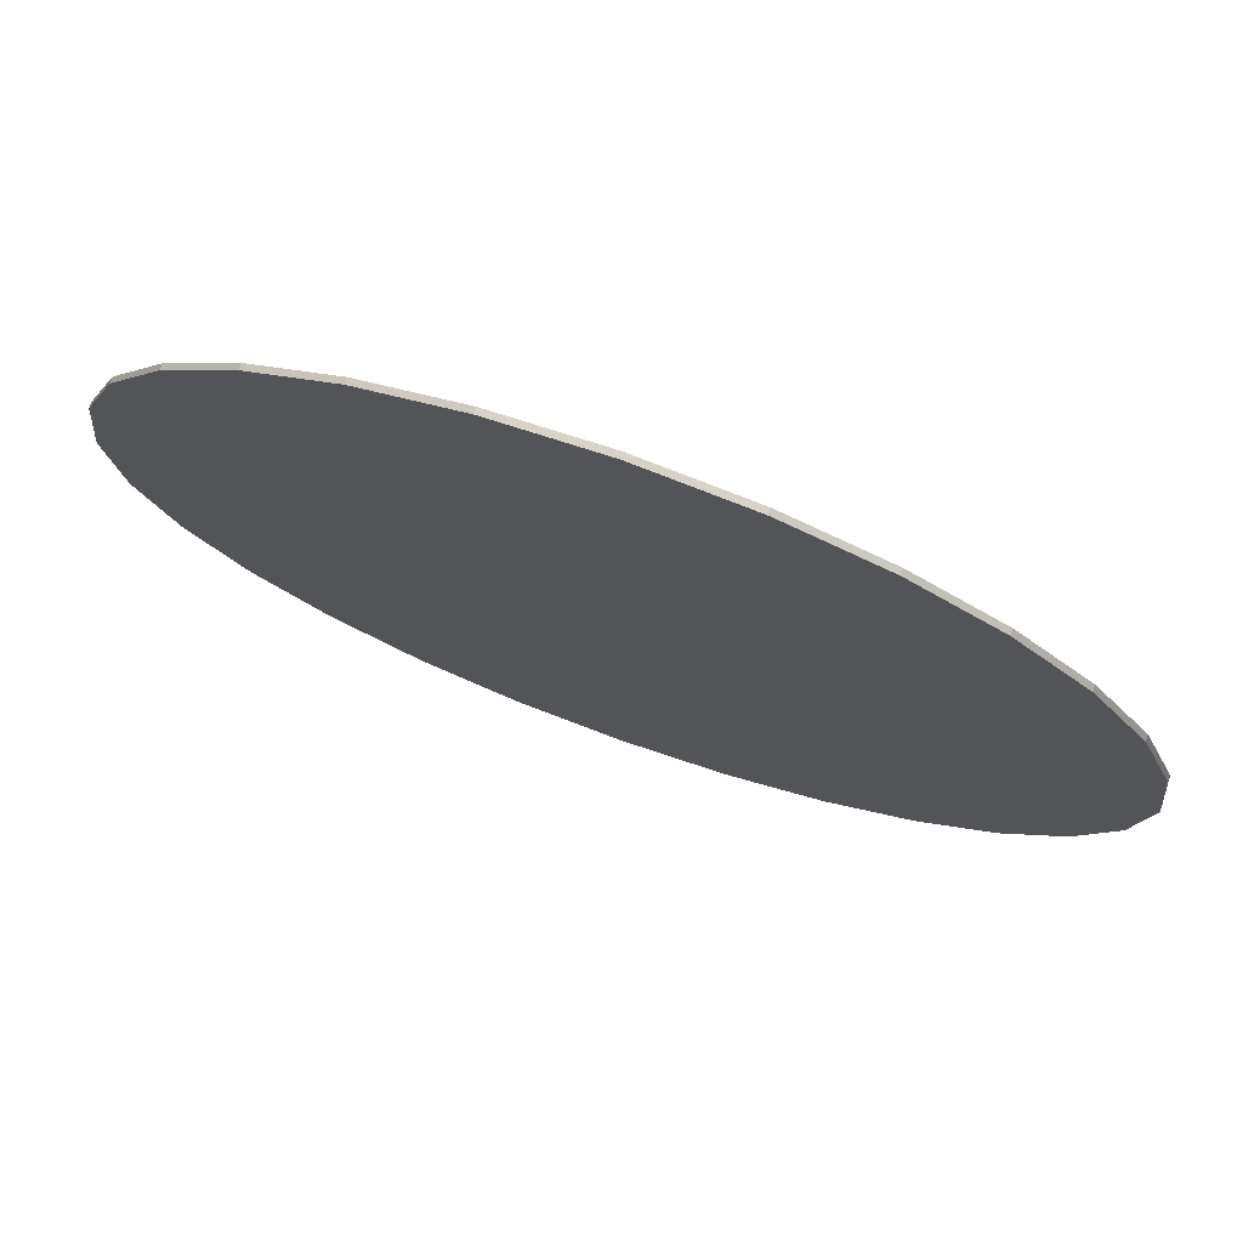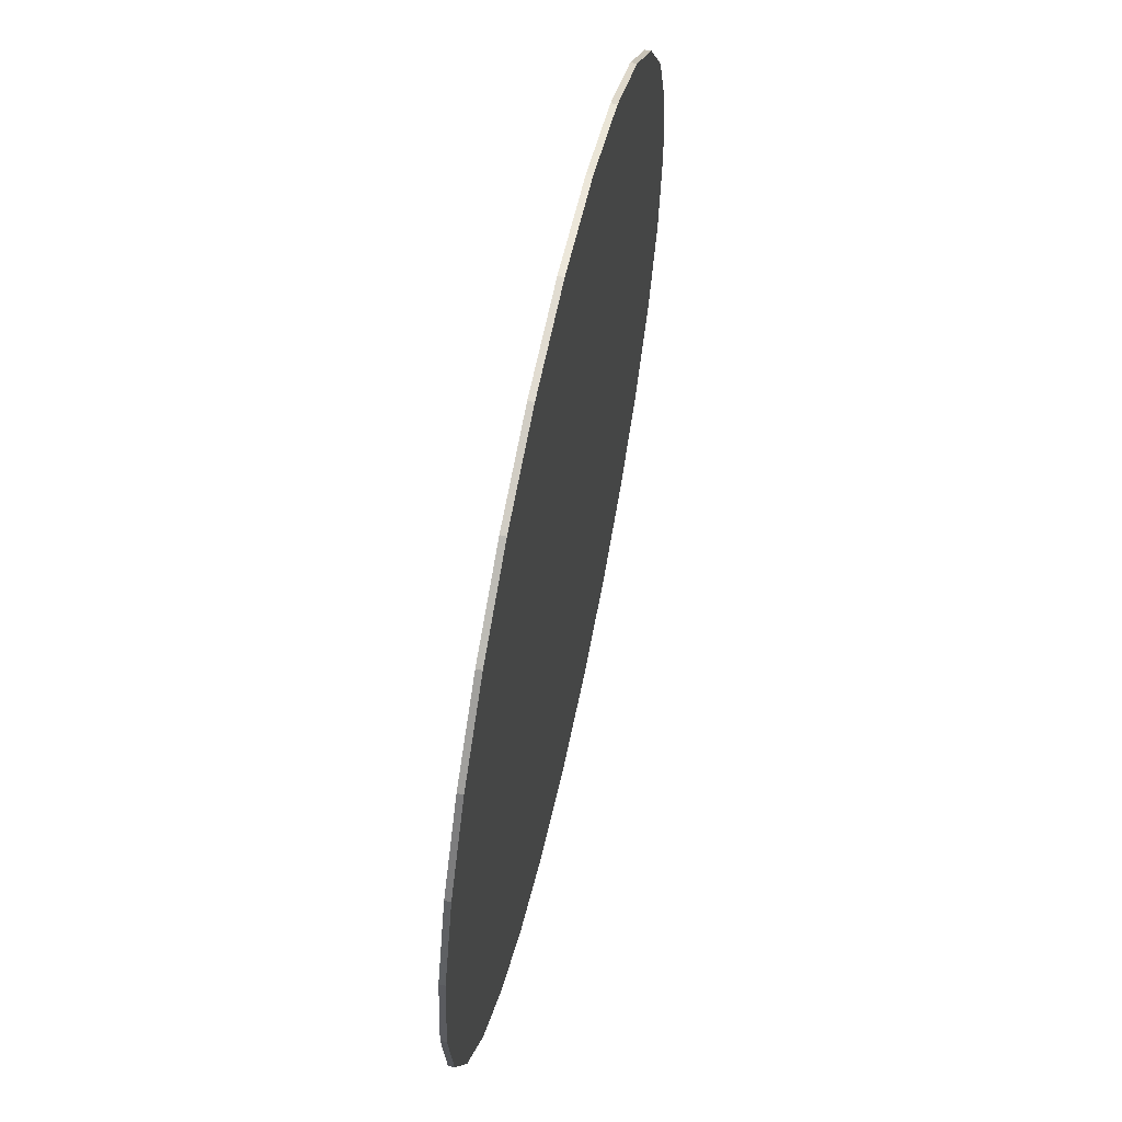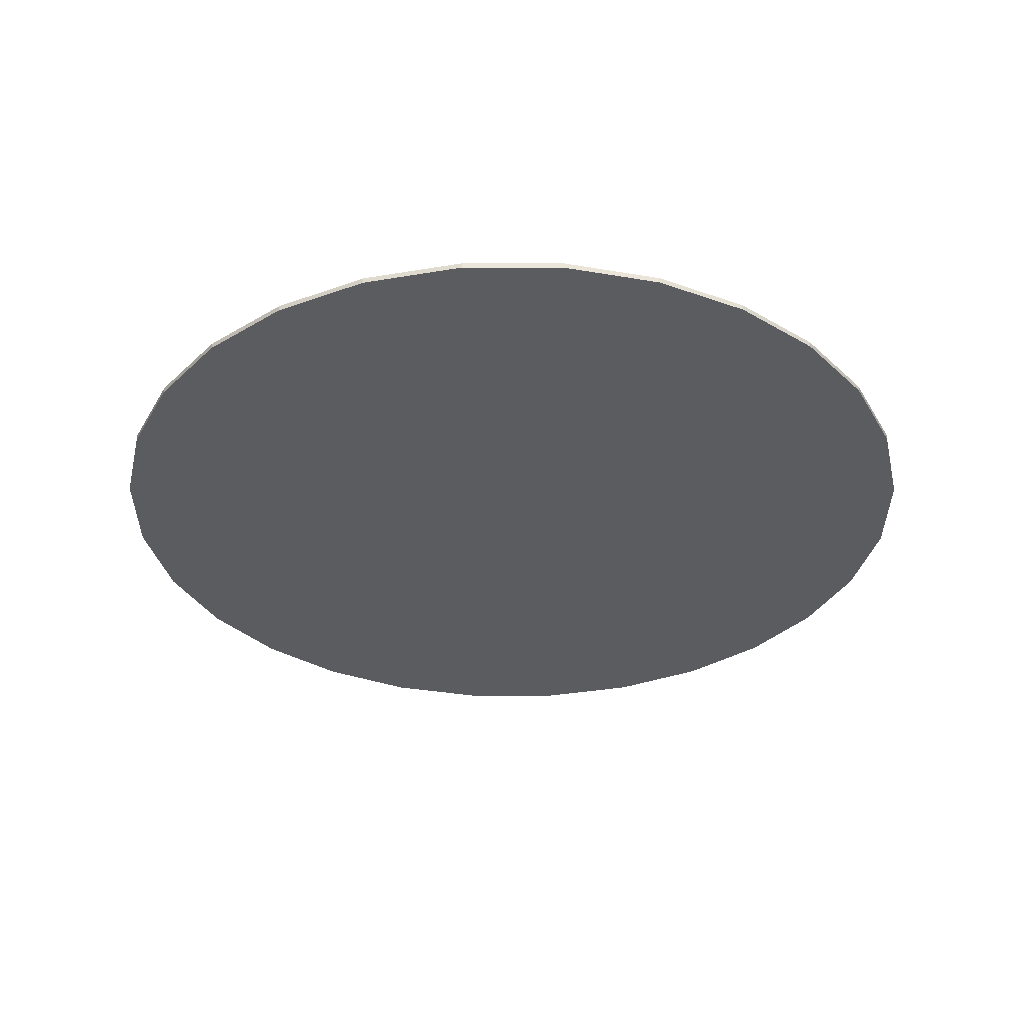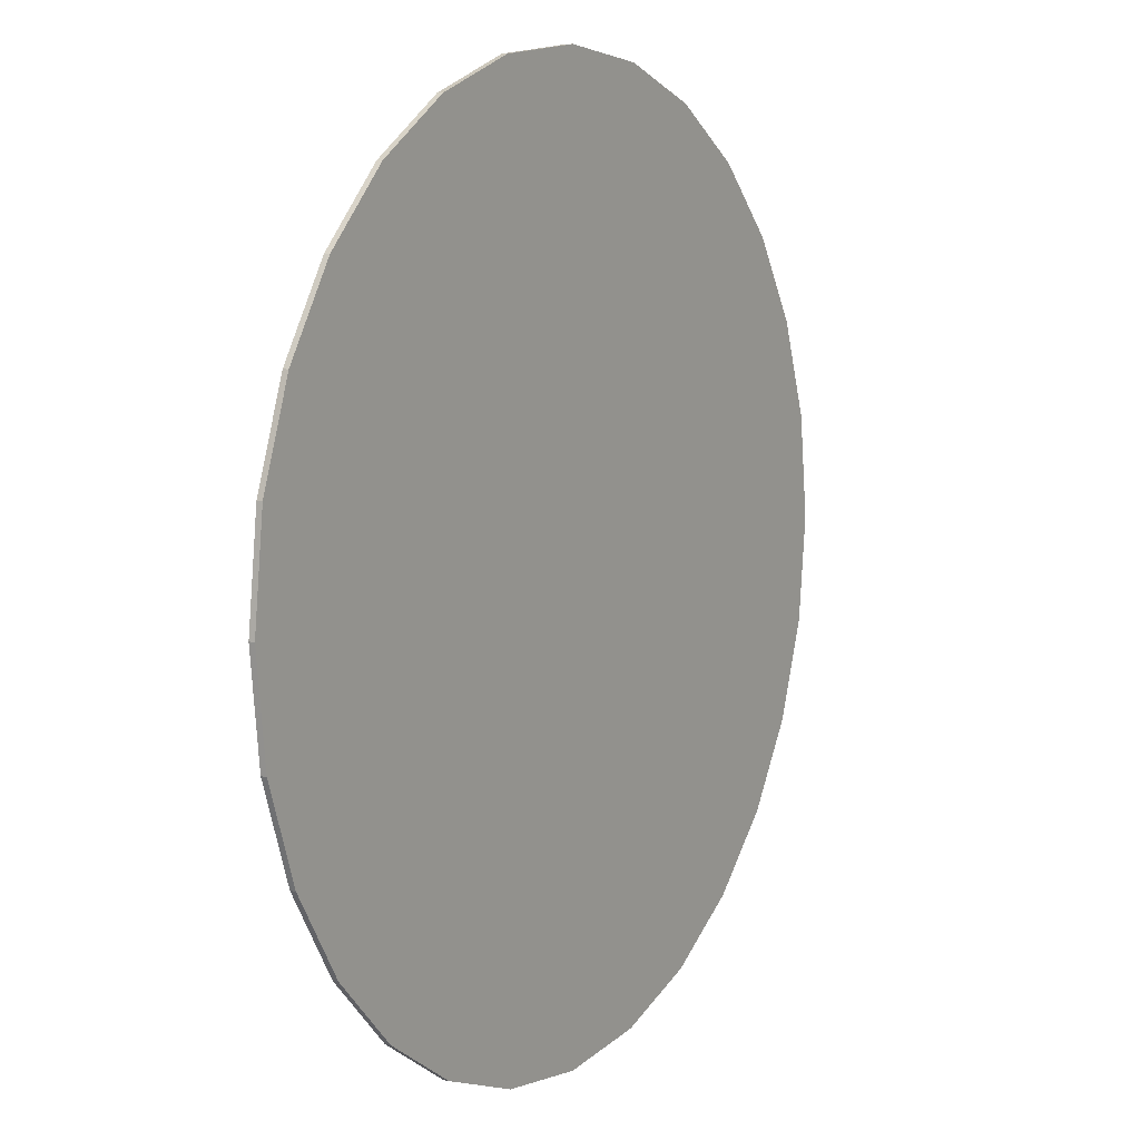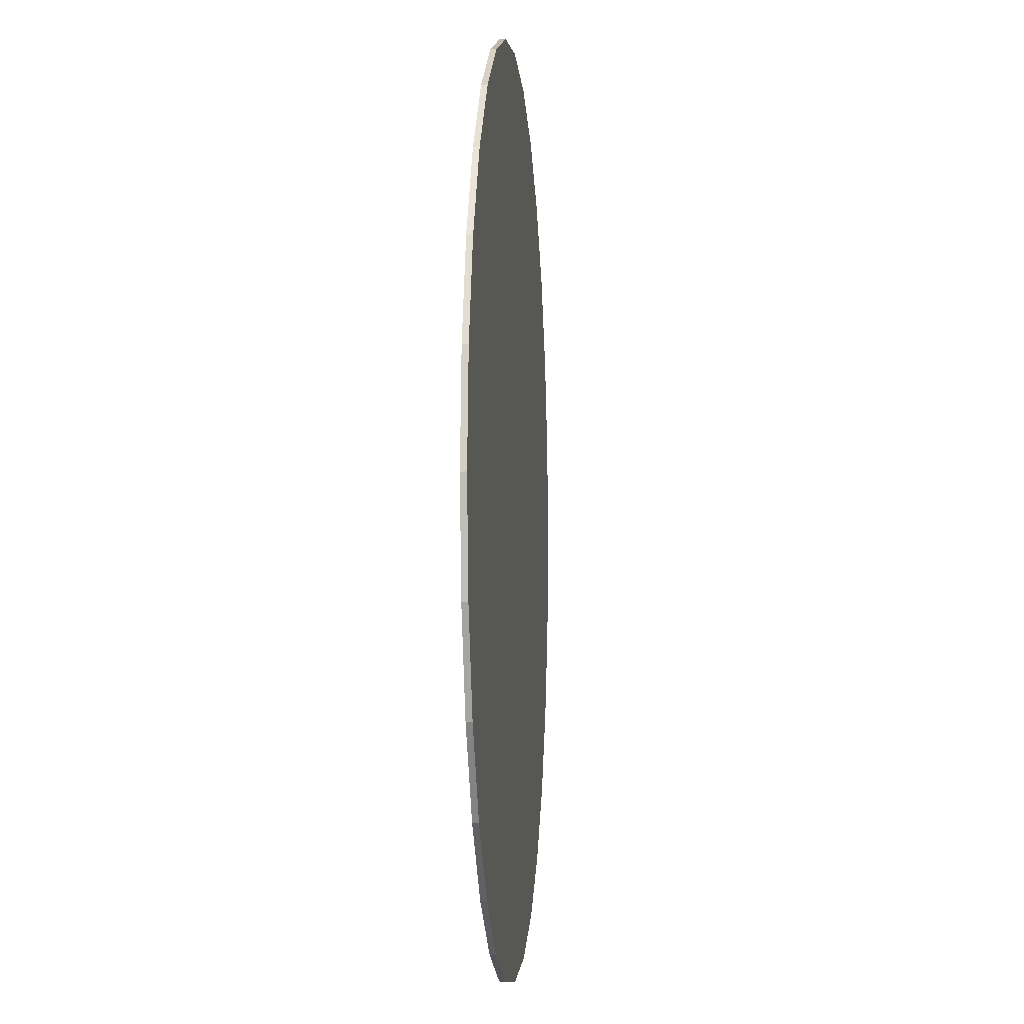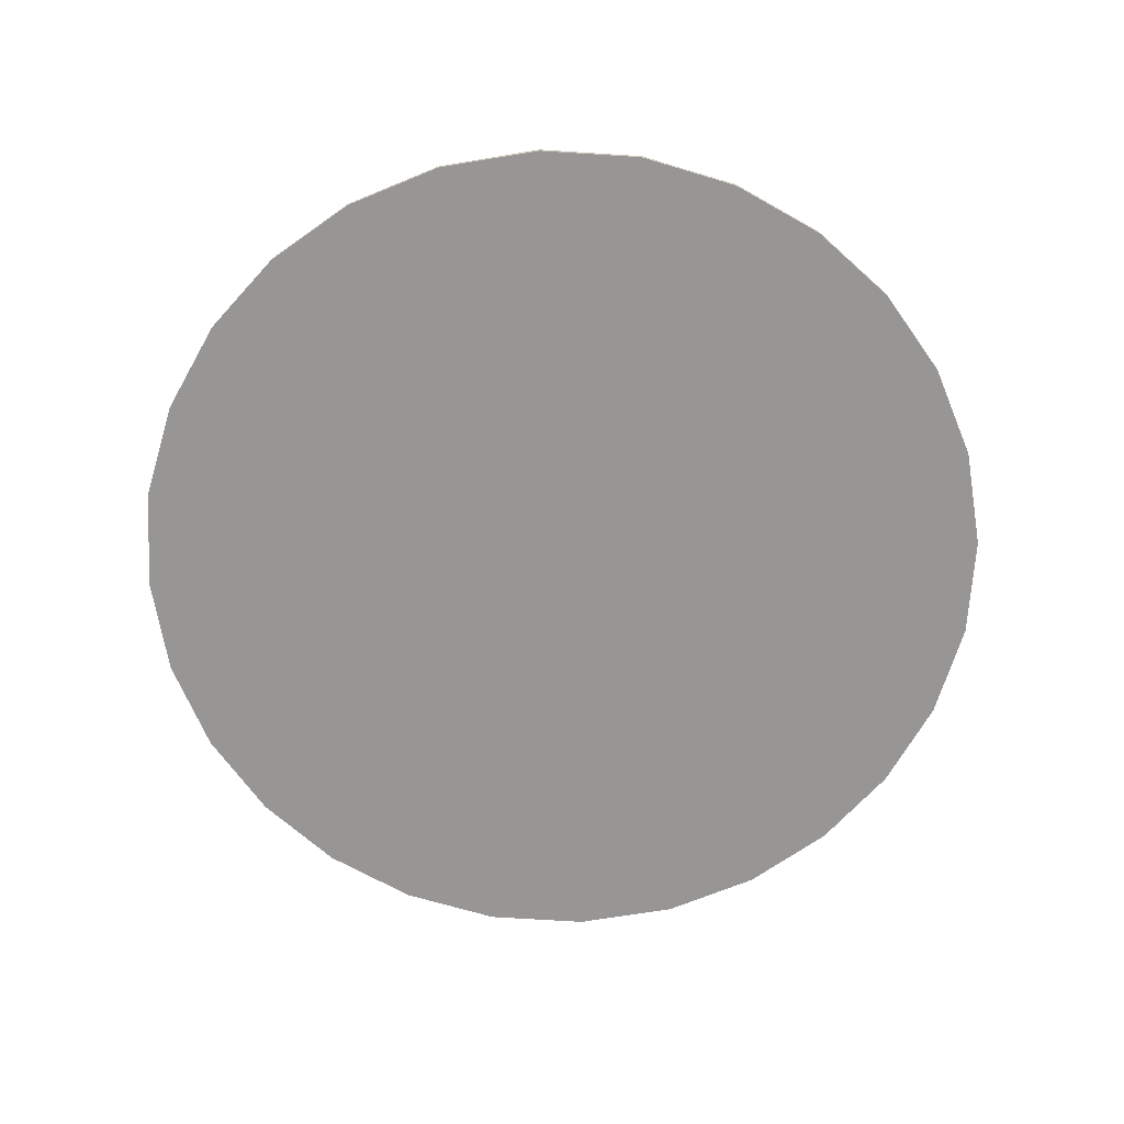
<metadata>
{"format":"obj","ext":"obj","renderer":"f3d","projection":"perspective","resolution":1024,"background":"white","views":[{"elev":76.0,"azim":-160.3,"up":"+Z"},{"elev":62.1,"azim":-77.8,"up":"+Z"},{"elev":-33.9,"azim":-173.5,"up":"+Y"},{"elev":7.9,"azim":-58.7,"up":"+Z"},{"elev":-4.1,"azim":94.9,"up":"+Z"},{"elev":-67.8,"azim":-87.1,"up":"+Y"}]}
</metadata>
<code>
v 3.15 0 0
v 3.067 0 -0.7218
v 3.067 0.04 -0.7218
v 3.15 0.04 0
v 2.83 0 -1.385
v 2.83 0.04 -1.385
v 2.458 0 -1.97
v 2.458 0.04 -1.97
v 1.97 0 -2.458
v 1.97 0.04 -2.458
v 1.385 0 -2.83
v 1.385 0.04 -2.83
v 0.7218 0 -3.067
v 0.7218 0.04 -3.067
v 0 1e-06 -3.15
v 0 0.04 -3.15
v -0.7218 0 -3.067
v -0.7218 0.04 -3.067
v -1.385 0 -2.83
v -1.385 0.04 -2.83
v -1.97 0 -2.458
v -1.97 0.04 -2.458
v -2.458 0 -1.97
v -2.458 0.04 -1.97
v -2.83 0 -1.385
v -2.83 0.04 -1.385
v -3.067 0 -0.7218
v -3.067 0.04 -0.7218
v -3.15 0 0
v -3.15 0.04 0
v -3.067 -0 0.7218
v -3.067 0.04 0.7218
v -2.83 -0 1.385
v -2.83 0.04 1.385
v -2.458 -0 1.97
v -2.458 0.04 1.97
v -1.97 -0 2.458
v -1.97 0.04 2.458
v -1.385 -0 2.83
v -1.385 0.04 2.83
v -0.7218 -0 3.067
v -0.7218 0.04 3.067
v 0 -1e-06 3.15
v 0 0.04 3.15
v 0.7218 -0 3.067
v 0.7218 0.04 3.067
v 1.385 -0 2.83
v 1.385 0.04 2.83
v 1.97 -0 2.458
v 1.97 0.04 2.458
v 2.458 -0 1.97
v 2.458 0.04 1.97
v 2.83 -0 1.385
v 2.83 0.04 1.385
v 3.067 -0 0.7218
v 3.067 0.04 0.7218
f 1 2 3
f 1 3 4
f 2 5 6
f 2 6 3
f 5 7 8
f 5 8 6
f 7 9 10
f 7 10 8
f 9 11 12
f 9 12 10
f 11 13 14
f 11 14 12
f 13 15 16
f 13 16 14
f 15 17 18
f 15 18 16
f 17 19 20
f 17 20 18
f 19 21 22
f 19 22 20
f 21 23 24
f 21 24 22
f 23 25 26
f 23 26 24
f 25 27 28
f 25 28 26
f 27 29 30
f 27 30 28
f 29 31 32
f 29 32 30
f 31 33 34
f 31 34 32
f 33 35 36
f 33 36 34
f 35 37 38
f 35 38 36
f 37 39 40
f 37 40 38
f 39 41 42
f 39 42 40
f 41 43 44
f 41 44 42
f 43 45 46
f 43 46 44
f 45 47 48
f 45 48 46
f 47 49 50
f 47 50 48
f 49 51 52
f 49 52 50
f 51 53 54
f 51 54 52
f 53 55 56
f 53 56 54
f 55 1 4
f 55 4 56
f 41 45 43
f 41 47 45
f 39 47 41
f 39 49 47
f 37 49 39
f 35 49 37
f 35 51 49
f 35 53 51
f 35 55 53
f 35 1 55
f 35 2 1
f 35 5 2
f 35 7 5
f 35 9 7
f 35 11 9
f 35 13 11
f 35 15 13
f 35 17 15
f 35 19 17
f 35 21 19
f 35 23 21
f 35 25 23
f 35 27 25
f 35 29 27
f 35 31 29
f 35 33 31
f 42 44 46
f 42 46 48
f 40 42 48
f 40 48 50
f 38 40 50
f 36 38 50
f 36 50 52
f 36 52 54
f 36 54 56
f 36 56 4
f 36 4 3
f 36 3 6
f 36 6 8
f 36 8 10
f 36 10 12
f 36 12 14
f 36 14 16
f 36 16 18
f 36 18 20
f 36 20 22
f 36 22 24
f 36 24 26
f 36 26 28
f 36 28 30
f 36 30 32
f 36 32 34

</code>
